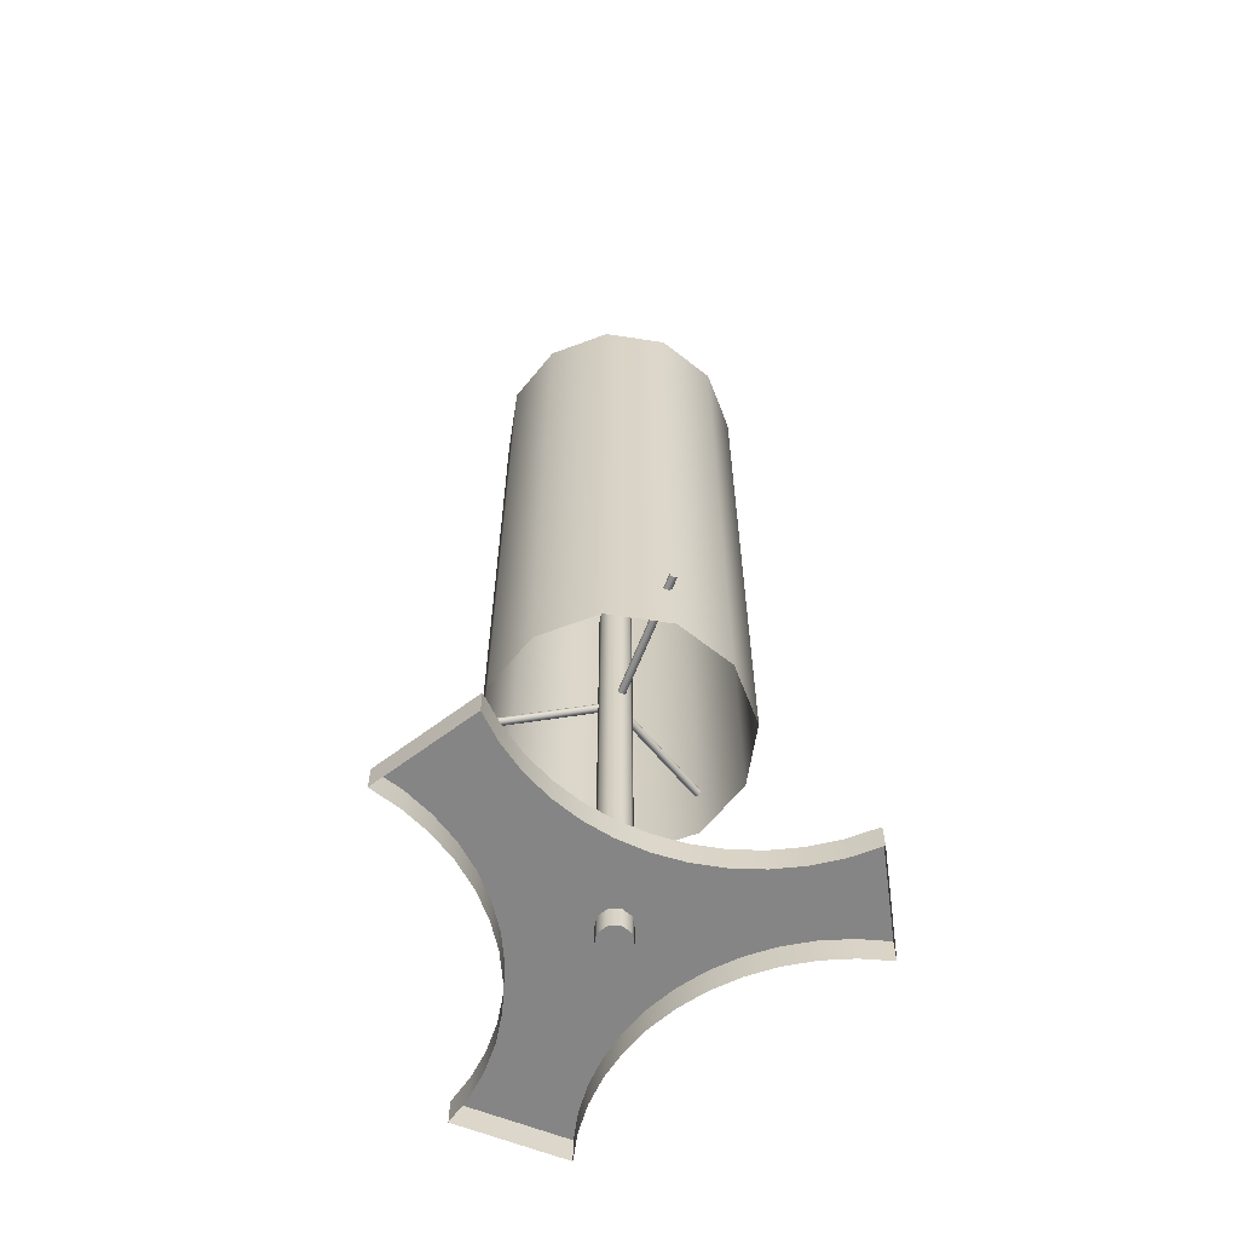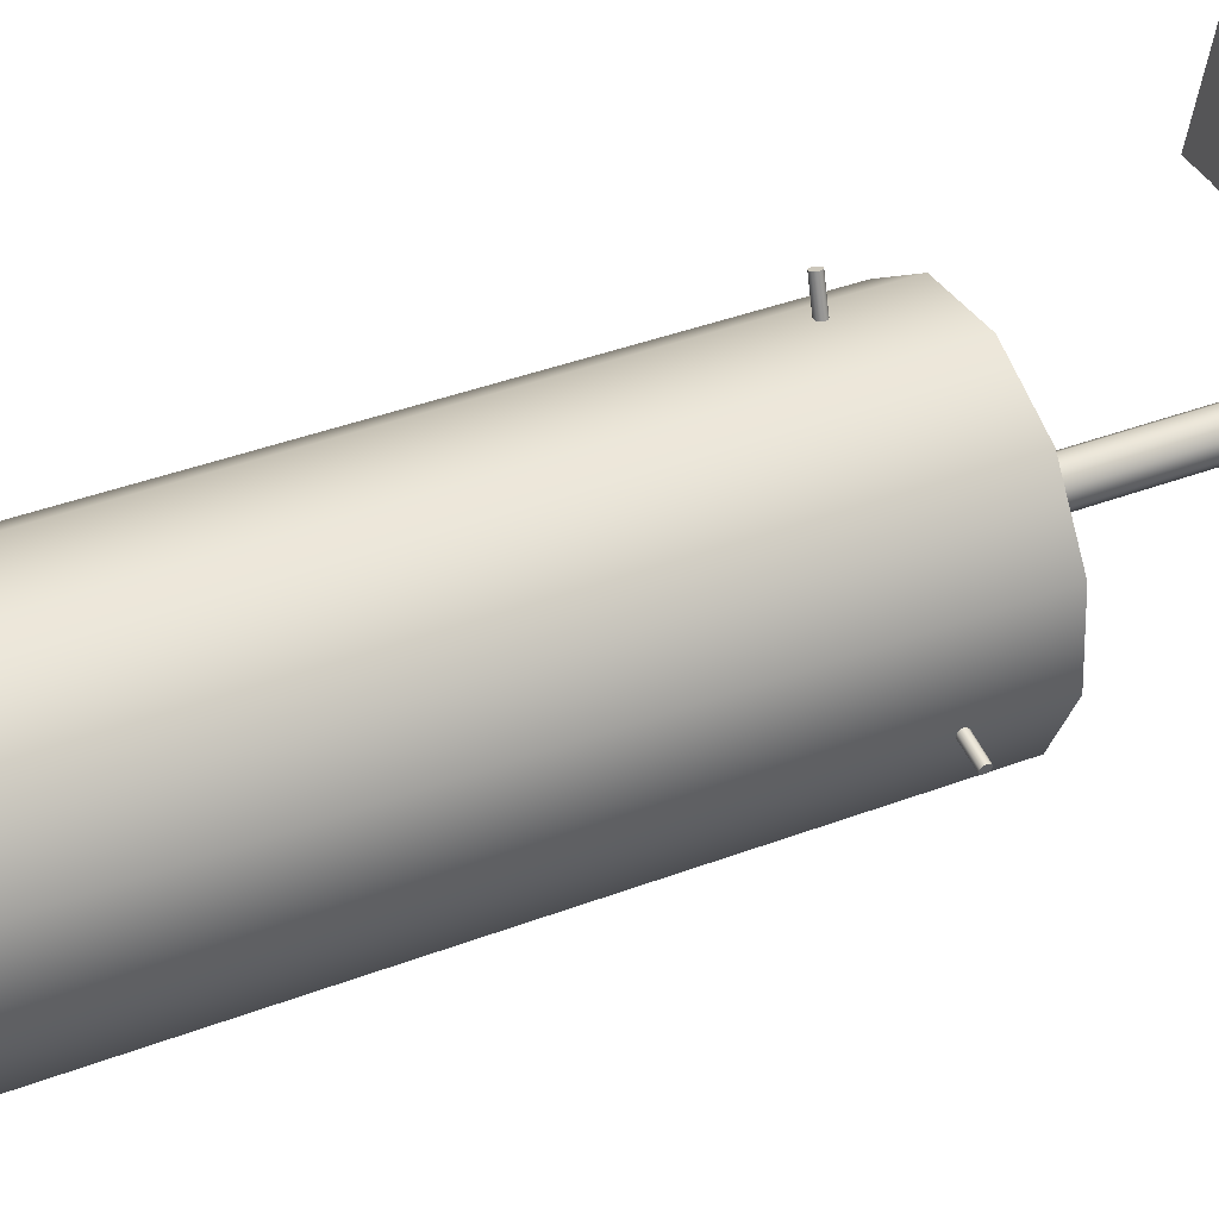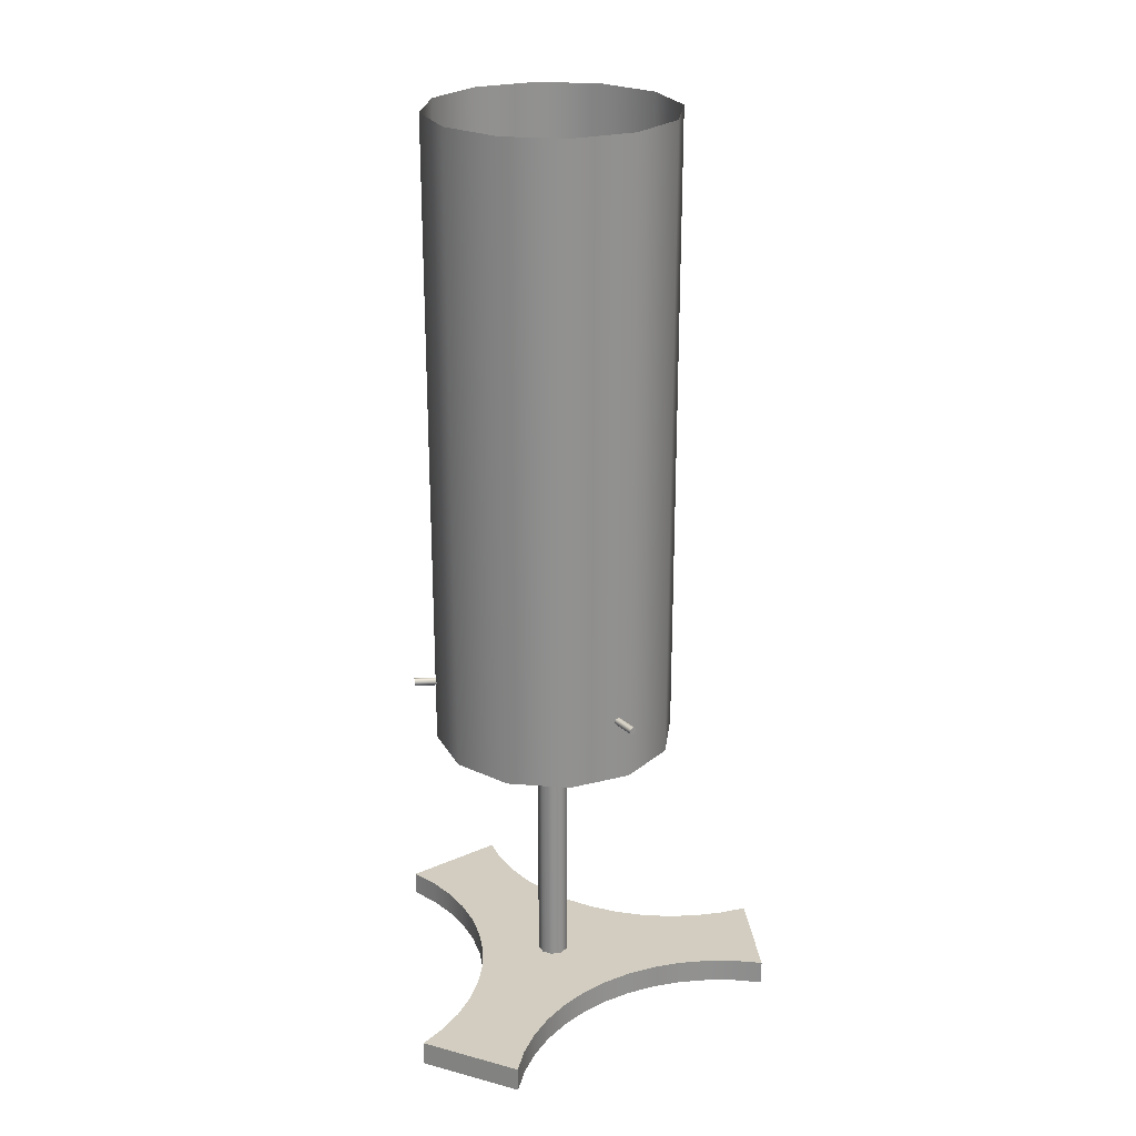
<metadata>
{"format":"obj","ext":"obj","renderer":"f3d","projection":"perspective","resolution":1024,"background":"white","views":[{"elev":-61.7,"azim":114.0,"up":"+Y"},{"elev":37.1,"azim":-116.5,"up":"+Z"},{"elev":24.4,"azim":-19.8,"up":"+Y"}]}
</metadata>
<code>
v -0.00608 0.03595 0.000793
v 0.02649 0.03419 0.1242
v 0.02695 0.03595 0.1241
v -0.006536 0.03419 0.000915
v 0.03284 0.03595 0.1225
v 0.02819 0.03724 0.1237
v -0.004836 0.03724 0.000463
v -0.00608 0.03243 0.000793
v 0.03329 0.03419 0.1224
v 0.03159 0.03724 0.1228
v -0.003136 0.03771 6e-06
v 0.02695 0.03243 0.1241
v -0.004836 0.03114 0.000463
v 0.000265 0.03419 -0.000907
v -0.001435 0.03724 -0.000451
v 0.0299 0.03771 0.1233
v 0.02819 0.03114 0.1237
v -0.003136 0.03067 6e-06
v 0.03284 0.03243 0.1225
v -0.00019 0.03595 -0.000781
v -0.001435 0.03114 -0.000451
v 0.0299 0.03067 0.1233
v -0.00019 0.03243 -0.000781
v 0.03159 0.03114 0.1228
v -0.002309 0.03419 -0.003478
v -0.1257 0.03595 -0.03605
v -0.002431 0.03595 -0.003026
v -0.1256 0.03419 -0.03651
v -0.002765 0.03724 -0.001777
v -0.1257 0.03243 -0.03605
v -0.1273 0.03595 -0.03016
v -0.126 0.03724 -0.03481
v -0.003221 0.03771 -8.1e-05
v -0.002431 0.03243 -0.003026
v -0.1274 0.03419 -0.02971
v -0.1269 0.03724 -0.03141
v -0.003676 0.03724 0.001619
v -0.002765 0.03114 -0.001777
v -0.1273 0.03243 -0.03016
v -0.00401 0.03595 0.002868
v -0.1265 0.03771 -0.03311
v -0.003221 0.03067 -8.1e-05
v -0.126 0.03114 -0.03481
v -0.00401 0.03243 0.002868
v -0.004132 0.03419 0.00332
v -0.003676 0.03114 0.001619
v -0.1269 0.03114 -0.03141
v -0.1265 0.03067 -0.03311
v 0.08929 0.03595 -0.08819
v -0.000615 0.03419 0.002377
v 0.08962 0.03419 -0.08786
v -0.000948 0.03595 0.002047
v -0.000948 0.03243 0.002047
v 0.08929 0.03243 -0.08819
v 0.08838 0.03724 -0.08911
v -0.00186 0.03724 0.001133
v -0.00186 0.03114 0.001133
v 0.08838 0.03114 -0.08911
v -0.003104 0.03771 -0.000111
v -0.003104 0.03067 -0.000111
v 0.08714 0.03771 -0.09035
v 0.08714 0.03067 -0.09035
v -0.004349 0.03724 -0.001354
v -0.004349 0.03114 -0.001354
v -0.00526 0.03595 -0.002268
v 0.08589 0.03114 -0.09159
v -0.00526 0.03243 -0.002268
v -0.005594 0.03419 -0.002598
v 0.08498 0.03595 -0.09251
v 0.08589 0.03724 -0.09159
v 0.08465 0.03419 -0.09284
v 0.08498 0.03243 -0.09251
v -0.0162 0.18 -0.003789
v -0.01535 -0.286 0.005895
v -0.01535 0.18 0.005895
v -0.0162 -0.286 -0.003789
v -0.008474 -0.286 0.01277
v -0.008474 0.18 0.01277
v -0.01062 -0.286 -0.01175
v 0.001209 0.18 0.01362
v -0.01062 0.18 -0.01175
v 0.001209 -0.286 0.01362
v -0.00123 -0.286 -0.01426
v 0.009171 -0.286 0.008038
v 0.009171 0.18 0.008038
v -0.00123 0.18 -0.01426
v 0.007579 0.18 -0.01016
v 0.01169 -0.286 -0.00135
v 0.01169 0.18 -0.00135
v 0.007579 -0.286 -0.01016
v 0.1307 -0.2659 0.07519
v 0.156 -0.2887 0.08432
v 0.156 -0.2659 0.08432
v 0.1307 -0.2887 0.07519
v 0.1798 -0.2887 0.09681
v -0.08188 -0.2659 -0.1482
v 0.1044 -0.2659 0.06959
v 0.1798 -0.2659 0.09681
v -0.0724 -0.2659 -0.1231
v -0.09469 -0.2659 -0.1719
v 0.1044 -0.2887 0.06959
v 0.1823 -0.2659 0.08668
v -0.0724 -0.2887 -0.1231
v -0.08188 -0.2887 -0.1482
v 0.07762 -0.2659 0.06764
v -0.06644 -0.2659 -0.09685
v 0.1823 -0.2887 0.08668
v 0.05625 -0.2659 -0.05322
v 0.03844 -0.2659 -0.07335
v -0.06644 -0.2887 -0.09685
v -0.09469 -0.2887 -0.1719
v 0.07762 -0.2887 0.06764
v 0.2027 -0.2659 0.003296
v 0.07663 -0.2659 -0.03569
v 0.02355 -0.2659 -0.09573
v -0.01229 -0.2887 -0.1959
v 0.05079 -0.2887 0.06934
v -0.06411 -0.2659 -0.07007
v -0.06411 -0.2887 -0.07007
v 0.2027 -0.2887 0.003296
v 0.1758 -0.2659 0.002581
v 0.03844 -0.2887 -0.07335
v 0.09922 -0.2659 -0.0211
v 0.05625 -0.2887 -0.05322
v 0.02355 -0.2887 -0.09573
v 0.01184 -0.2659 -0.1199
v -0.01229 -0.2659 -0.1959
v 0.05079 -0.2659 0.06934
v 0.1758 -0.2887 0.002581
v 0.1493 -0.2659 -0.001792
v 0.1236 -0.2659 -0.009737
v 0.07663 -0.2887 -0.03569
v 0.01184 -0.2887 -0.1199
v 0.003542 -0.2659 -0.1455
v -0.00228 -0.2887 -0.1988
v 0.02444 -0.2887 0.0747
v -0.06545 -0.2659 -0.04322
v 0.1493 -0.2887 -0.001792
v 0.09922 -0.2887 -0.0211
v 0.003542 -0.2887 -0.1455
v -0.001194 -0.2659 -0.172
v -0.00228 -0.2659 -0.1988
v 0.02444 -0.2659 0.0747
v -0.06545 -0.2887 -0.04322
v 0.1236 -0.2887 -0.009737
v -0.001194 -0.2887 -0.172
v -0.000928 -0.2887 0.08358
v -0.07043 -0.2659 -0.01681
v -0.000928 -0.2659 0.08358
v -0.07043 -0.2887 -0.01681
v -0.02485 -0.2887 0.09585
v -0.07897 -0.2659 0.008685
v -0.02485 -0.2659 0.09585
v -0.07897 -0.2887 0.008685
v -0.04688 -0.2887 0.1113
v -0.0909 -0.2659 0.03277
v -0.04688 -0.2659 0.1113
v -0.0909 -0.2887 0.03277
v -0.0666 -0.2887 0.1295
v -0.106 -0.2659 0.05501
v -0.0666 -0.2659 0.1295
v -0.106 -0.2887 0.05501
v -0.08364 -0.2887 0.1503
v -0.124 -0.2659 0.07498
v -0.08364 -0.2659 0.1503
v -0.124 -0.2887 0.07498
v -0.0977 -0.2887 0.1732
v -0.1445 -0.2659 0.09232
v -0.0977 -0.2659 0.1732
v -0.1445 -0.2887 0.09232
v -0.1597 -0.2659 0.1139
v -0.1673 -0.2659 0.1067
v -0.1597 -0.2887 0.1139
v -0.1673 -0.2887 0.1067
v -0.07353 0.5626 0.07856
v -0.0223 0.5361 0.1047
v -0.0223 0.5626 0.1047
v -0.07353 0.5361 0.07856
v 0.03517 0.5626 0.1018
v -0.1048 0.5626 0.03027
v 0.03517 0.5361 0.1018
v -0.1048 0.5361 0.03027
v 0.08346 0.5626 0.07052
v -0.1078 0.5626 -0.0272
v -0.07353 0.002786 0.07856
v -0.0223 -0.02366 0.1047
v -0.0223 0.002786 0.1047
v 0.08346 0.5361 0.07052
v -0.1078 0.5361 -0.0272
v -0.07353 -0.02366 0.07856
v 0.03517 0.002786 0.1018
v 0.1096 0.5626 0.01928
v -0.08157 0.5361 -0.07843
v -0.1048 0.002786 0.03027
v 0.03517 -0.02366 0.1018
v 0.1096 0.5361 0.01928
v -0.08157 0.5626 -0.07843
v -0.1048 -0.02366 0.03027
v 0.08346 0.002786 0.07052
v 0.1067 0.5361 -0.03818
v -0.03328 0.5361 -0.1097
v -0.1078 0.002786 -0.0272
v 0.08346 -0.02366 0.07052
v 0.1067 0.5626 -0.03818
v -0.03328 0.5626 -0.1097
v -0.08157 -0.02366 -0.07843
v -0.08157 0.002786 -0.07843
v -0.03328 -0.02366 -0.1097
v -0.03328 0.002786 -0.1097
v -0.1078 -0.02366 -0.0272
v 0.1096 0.002786 0.01928
v 0.07542 0.5361 -0.08647
v 0.02418 0.5361 -0.1127
v 0.02418 -0.02366 -0.1127
v 0.1096 -0.02366 0.01928
v 0.1067 -0.02366 -0.03818
v 0.1067 0.002786 -0.03818
v 0.07542 0.5626 -0.08647
v 0.07542 -0.02366 -0.08647
v 0.07542 0.002786 -0.08647
v 0.02418 0.5626 -0.1127
v 0.02418 0.002786 -0.1127
v -0.006392 0.3162 0.004763
v -0.004613 0.3162 0.006542
v -0.00562 0.3162 0.005769
v -0.003441 0.3162 0.007028
v -0.006877 0.3162 0.003592
v -0.002184 0.3162 0.007193
v -0.007042 0.3162 0.002334
v -0.000926 0.3162 0.007028
v -0.006877 0.3162 0.001075
v 0.000246 0.3162 0.006542
v -0.006392 0.3162 -9.6e-05
v 0.001253 0.3162 0.005769
v -0.00562 0.3162 -0.001102
v 0.002025 0.3162 0.004763
v -0.004613 0.3162 -0.001874
v 0.00251 0.3162 0.003592
v -0.003441 0.3162 -0.00236
v 0.002676 0.3162 0.002334
v -0.002184 0.3162 -0.002526
v -0.000926 0.3162 -0.00236
v 0.00251 0.3162 0.001075
v 0.000246 0.3162 -0.001874
v 0.002025 0.3162 -9.6e-05
v 0.001253 0.3162 -0.001102
v -0.008065 0.3162 -0.003546
v 0.003698 0.3162 0.008213
v -0.008065 0.3162 0.008213
v 0.003698 0.3162 -0.003546
g mesh1_mesh1-geometry
f 1 2 3
f 2 1 4
f 3 2 1
f 4 1 2
f 2 5 3
f 3 5 2
f 6 1 3
f 3 1 6
f 7 4 1
f 1 4 7
f 8 2 4
f 4 2 8
f 2 9 5
f 5 9 2
f 3 5 10
f 10 5 3
f 1 6 7
f 7 6 1
f 3 10 6
f 6 10 3
f 11 4 7
f 7 4 11
f 2 8 12
f 12 8 2
f 4 13 8
f 8 13 4
f 12 9 2
f 2 9 12
f 14 5 9
f 9 5 14
f 5 15 10
f 10 15 5
f 16 7 6
f 6 7 16
f 6 10 16
f 16 10 6
f 11 15 4
f 4 15 11
f 7 16 11
f 11 16 7
f 8 17 12
f 12 17 8
f 4 18 13
f 13 18 4
f 17 8 13
f 13 8 17
f 12 19 9
f 9 19 12
f 5 14 20
f 20 14 5
f 19 14 9
f 9 14 19
f 15 5 20
f 20 5 15
f 11 10 15
f 15 10 11
f 10 11 16
f 16 11 10
f 15 20 4
f 4 20 15
f 17 19 12
f 12 19 17
f 4 21 18
f 18 21 4
f 22 13 18
f 18 13 22
f 13 22 17
f 17 22 13
f 20 14 4
f 4 14 20
f 14 19 23
f 23 19 14
f 17 24 19
f 19 24 17
f 4 23 21
f 21 23 4
f 24 18 21
f 21 18 24
f 18 24 22
f 22 24 18
f 24 17 22
f 22 17 24
f 14 23 4
f 4 23 14
f 19 21 23
f 23 21 19
f 21 19 24
f 24 19 21
g mesh2_mesh2-geometry
f 25 26 27
f 26 25 28
f 27 26 25
f 28 25 26
f 26 29 27
f 27 29 26
f 29 25 27
f 27 25 29
f 25 30 28
f 28 30 25
f 28 31 26
f 26 31 28
f 29 26 32
f 32 26 29
f 33 25 29
f 29 25 33
f 30 25 34
f 34 25 30
f 30 35 28
f 28 35 30
f 28 35 31
f 31 35 28
f 26 31 36
f 36 31 26
f 26 36 32
f 32 36 26
f 32 33 29
f 29 33 32
f 33 37 25
f 25 37 33
f 25 38 34
f 34 38 25
f 38 30 34
f 34 30 38
f 30 39 35
f 35 39 30
f 35 40 31
f 31 40 35
f 40 36 31
f 31 36 40
f 32 36 41
f 41 36 32
f 33 32 41
f 41 32 33
f 41 37 33
f 33 37 41
f 37 40 25
f 25 40 37
f 25 42 38
f 38 42 25
f 30 38 43
f 43 38 30
f 43 39 30
f 30 39 43
f 44 35 39
f 39 35 44
f 40 35 45
f 45 35 40
f 36 40 37
f 37 40 36
f 37 41 36
f 36 41 37
f 40 45 25
f 25 45 40
f 25 46 42
f 42 46 25
f 42 43 38
f 38 43 42
f 43 47 39
f 39 47 43
f 35 44 45
f 45 44 35
f 47 44 39
f 39 44 47
f 45 44 25
f 25 44 45
f 25 44 46
f 46 44 25
f 46 48 42
f 42 48 46
f 43 42 48
f 48 42 43
f 47 43 48
f 48 43 47
f 44 47 46
f 46 47 44
f 48 46 47
f 47 46 48
g mesh3_mesh3-geometry
f 49 50 51
f 50 49 52
f 51 50 49
f 52 49 50
f 53 51 50
f 50 51 53
f 54 49 51
f 51 49 54
f 55 52 49
f 49 52 55
f 56 50 52
f 52 50 56
f 51 53 54
f 54 53 51
f 57 53 50
f 50 53 57
f 49 54 58
f 58 54 49
f 52 55 56
f 56 55 52
f 49 58 55
f 55 58 49
f 59 50 56
f 56 50 59
f 57 54 53
f 53 54 57
f 60 57 50
f 50 57 60
f 54 57 58
f 58 57 54
f 61 56 55
f 55 56 61
f 55 58 62
f 62 58 55
f 63 50 59
f 59 50 63
f 56 61 59
f 59 61 56
f 62 57 60
f 60 57 62
f 64 60 50
f 50 60 64
f 57 62 58
f 58 62 57
f 55 62 61
f 61 62 55
f 65 50 63
f 63 50 65
f 61 63 59
f 59 63 61
f 60 66 62
f 62 66 60
f 66 60 64
f 64 60 66
f 67 64 50
f 50 64 67
f 61 62 66
f 66 62 61
f 68 50 65
f 65 50 68
f 63 69 65
f 65 69 63
f 63 61 70
f 70 61 63
f 67 66 64
f 64 66 67
f 68 67 50
f 50 67 68
f 61 66 70
f 70 66 61
f 65 71 68
f 68 71 65
f 69 63 70
f 70 63 69
f 71 65 69
f 69 65 71
f 66 67 72
f 72 67 66
f 68 72 67
f 67 72 68
f 70 66 72
f 72 66 70
f 72 68 71
f 71 68 72
f 70 72 69
f 69 72 70
f 69 72 71
f 71 72 69
g mesh4_mesh4-geometry
f 73 74 75
f 74 73 76
f 75 74 73
f 76 73 74
f 77 75 74
f 74 75 77
f 78 73 75
f 75 73 78
f 73 79 76
f 76 79 73
f 76 77 74
f 74 77 76
f 75 77 78
f 78 77 75
f 73 78 80
f 80 78 73
f 79 73 81
f 81 73 79
f 82 76 79
f 79 76 82
f 77 76 82
f 82 76 77
f 82 78 77
f 77 78 82
f 78 82 80
f 80 82 78
f 73 80 81
f 81 80 73
f 81 83 79
f 79 83 81
f 82 79 84
f 84 79 82
f 82 85 80
f 80 85 82
f 81 80 85
f 85 80 81
f 83 81 86
f 86 81 83
f 84 79 83
f 83 79 84
f 85 82 84
f 84 82 85
f 81 85 86
f 86 85 81
f 87 83 86
f 86 83 87
f 84 83 88
f 88 83 84
f 84 89 85
f 85 89 84
f 86 85 89
f 89 85 86
f 83 87 90
f 90 87 83
f 86 89 87
f 87 89 86
f 88 83 90
f 90 83 88
f 89 84 88
f 88 84 89
f 89 90 87
f 87 90 89
f 90 89 88
f 88 89 90
g mesh5_mesh5-geometry
f 91 92 93
f 92 91 94
f 93 92 91
f 94 91 92
f 95 93 92
f 92 93 95
f 96 91 93
f 93 91 96
f 97 94 91
f 91 94 97
f 93 95 98
f 98 95 93
f 99 91 96
f 96 91 99
f 96 93 100
f 100 93 96
f 94 97 101
f 101 97 94
f 99 97 91
f 91 97 99
f 95 102 98
f 98 102 95
f 100 93 98
f 98 93 100
f 96 103 99
f 99 103 96
f 100 104 96
f 96 104 100
f 105 101 97
f 97 101 105
f 106 97 99
f 99 97 106
f 102 95 107
f 107 95 102
f 108 98 102
f 102 98 108
f 100 98 109
f 109 98 100
f 103 96 104
f 104 96 103
f 110 99 103
f 103 99 110
f 104 100 111
f 111 100 104
f 101 105 112
f 112 105 101
f 106 105 97
f 97 105 106
f 99 110 106
f 106 110 99
f 107 113 102
f 102 113 107
f 109 98 108
f 108 98 109
f 102 114 108
f 108 114 102
f 100 109 115
f 115 109 100
f 100 116 111
f 111 116 100
f 105 117 112
f 112 117 105
f 118 105 106
f 106 105 118
f 119 106 110
f 110 106 119
f 113 107 120
f 120 107 113
f 121 102 113
f 113 102 121
f 108 122 109
f 109 122 108
f 114 102 123
f 123 102 114
f 114 124 108
f 108 124 114
f 109 125 115
f 115 125 109
f 100 115 126
f 126 115 100
f 116 100 127
f 127 100 116
f 117 105 128
f 128 105 117
f 118 128 105
f 105 128 118
f 106 119 118
f 118 119 106
f 129 113 120
f 120 113 129
f 130 102 121
f 121 102 130
f 113 129 121
f 121 129 113
f 122 108 124
f 124 108 122
f 125 109 122
f 122 109 125
f 123 102 131
f 131 102 123
f 123 132 114
f 114 132 123
f 124 114 132
f 132 114 124
f 133 115 125
f 125 115 133
f 115 133 126
f 126 133 115
f 100 126 134
f 134 126 100
f 100 134 127
f 127 134 100
f 127 135 116
f 116 135 127
f 128 136 117
f 117 136 128
f 137 128 118
f 118 128 137
f 119 137 118
f 118 137 119
f 131 102 130
f 130 102 131
f 121 138 130
f 130 138 121
f 138 121 129
f 129 121 138
f 131 139 123
f 123 139 131
f 132 123 139
f 139 123 132
f 140 126 133
f 133 126 140
f 126 140 134
f 134 140 126
f 127 134 141
f 141 134 127
f 135 127 142
f 142 127 135
f 136 128 143
f 143 128 136
f 137 143 128
f 128 143 137
f 137 119 144
f 144 119 137
f 130 145 131
f 131 145 130
f 145 130 138
f 138 130 145
f 139 131 145
f 145 131 139
f 146 134 140
f 140 134 146
f 134 146 141
f 141 146 134
f 127 141 142
f 142 141 127
f 141 135 142
f 142 135 141
f 143 147 136
f 136 147 143
f 148 143 137
f 137 143 148
f 144 148 137
f 137 148 144
f 135 141 146
f 146 141 135
f 147 143 149
f 149 143 147
f 148 149 143
f 143 149 148
f 148 144 150
f 150 144 148
f 149 151 147
f 147 151 149
f 152 149 148
f 148 149 152
f 150 152 148
f 148 152 150
f 151 149 153
f 153 149 151
f 152 153 149
f 149 153 152
f 152 150 154
f 154 150 152
f 153 155 151
f 151 155 153
f 156 153 152
f 152 153 156
f 154 156 152
f 152 156 154
f 155 153 157
f 157 153 155
f 156 157 153
f 153 157 156
f 156 154 158
f 158 154 156
f 157 159 155
f 155 159 157
f 160 157 156
f 156 157 160
f 158 160 156
f 156 160 158
f 159 157 161
f 161 157 159
f 160 161 157
f 157 161 160
f 160 158 162
f 162 158 160
f 161 163 159
f 159 163 161
f 164 161 160
f 160 161 164
f 162 164 160
f 160 164 162
f 163 161 165
f 165 161 163
f 164 165 161
f 161 165 164
f 164 162 166
f 166 162 164
f 165 167 163
f 163 167 165
f 168 165 164
f 164 165 168
f 166 168 164
f 164 168 166
f 167 165 169
f 169 165 167
f 168 169 165
f 165 169 168
f 168 166 170
f 170 166 168
f 171 167 169
f 169 167 171
f 168 171 169
f 169 171 168
f 170 172 168
f 168 172 170
f 167 171 173
f 173 171 167
f 171 168 172
f 172 168 171
f 172 170 174
f 174 170 172
f 172 173 171
f 171 173 172
f 173 172 174
f 174 172 173
g mesh6_mesh6-geometry
f 175 176 177
f 176 175 178
f 177 176 175
f 178 175 176
f 176 179 177
f 177 179 176
f 180 178 175
f 175 178 180
f 179 176 181
f 181 176 179
f 178 180 182
f 182 180 178
f 181 183 179
f 179 183 181
f 184 182 180
f 180 182 184
f 185 186 187
f 187 186 185
f 183 181 188
f 188 181 183
f 182 184 189
f 189 184 182
f 186 185 190
f 190 185 186
f 186 191 187
f 187 191 186
f 188 192 183
f 183 192 188
f 184 193 189
f 189 193 184
f 194 190 185
f 185 190 194
f 191 186 195
f 195 186 191
f 192 188 196
f 196 188 192
f 193 184 197
f 197 184 193
f 190 194 198
f 198 194 190
f 195 199 191
f 191 199 195
f 200 192 196
f 196 192 200
f 197 201 193
f 193 201 197
f 202 198 194
f 194 198 202
f 199 195 203
f 203 195 199
f 192 200 204
f 204 200 192
f 201 197 205
f 205 197 201
f 206 202 207
f 207 202 206
f 208 207 209
f 209 207 208
f 198 202 210
f 210 202 198
f 203 211 199
f 199 211 203
f 212 204 200
f 200 204 212
f 205 213 201
f 201 213 205
f 202 206 210
f 210 206 202
f 207 208 206
f 206 208 207
f 209 214 208
f 208 214 209
f 211 203 215
f 215 203 211
f 211 216 217
f 217 216 211
f 204 212 218
f 218 212 204
f 217 219 220
f 220 219 217
f 213 205 221
f 221 205 213
f 214 209 222
f 222 209 214
f 216 211 215
f 215 211 216
f 219 217 216
f 216 217 219
f 213 218 212
f 212 218 213
f 214 220 219
f 219 220 214
f 218 213 221
f 221 213 218
f 220 214 222
f 222 214 220
g mesh6_mesh6-geometry
f 178 187 176
f 176 187 178
f 187 178 185
f 185 178 187
f 187 181 176
f 176 181 187
f 182 185 178
f 178 185 182
f 181 187 191
f 191 187 181
f 185 182 194
f 194 182 185
f 191 188 181
f 181 188 191
f 189 194 182
f 182 194 189
f 188 191 199
f 199 191 188
f 207 189 193
f 193 189 207
f 194 189 202
f 202 189 194
f 199 196 188
f 188 196 199
f 189 207 202
f 202 207 189
f 193 209 207
f 207 209 193
f 196 199 211
f 211 199 196
f 196 217 200
f 200 217 196
f 209 193 201
f 201 193 209
f 217 196 211
f 211 196 217
f 220 200 217
f 217 200 220
f 201 222 209
f 209 222 201
f 200 220 212
f 212 220 200
f 222 201 213
f 213 201 222
f 222 212 220
f 220 212 222
f 212 222 213
f 213 222 212
g mesh7_mesh7-geometry
f 223 224 225
f 224 223 226
f 225 224 223
f 226 223 224
f 226 223 227
f 227 223 226
f 226 227 228
f 228 227 226
f 228 227 229
f 229 227 228
f 228 229 230
f 230 229 228
f 230 229 231
f 231 229 230
f 230 231 232
f 232 231 230
f 232 231 233
f 233 231 232
f 232 233 234
f 234 233 232
f 234 233 235
f 235 233 234
f 234 235 236
f 236 235 234
f 236 235 237
f 237 235 236
f 236 237 238
f 238 237 236
f 238 237 239
f 239 237 238
f 238 239 240
f 240 239 238
f 240 239 241
f 241 239 240
f 240 241 242
f 242 241 240
f 240 242 243
f 243 242 240
f 243 242 244
f 244 242 243
f 243 244 245
f 245 244 243
f 245 244 246
f 246 244 245
g mesh8_mesh8-geometry
l 247 248
g mesh9_mesh9-geometry
l 249 250

</code>
